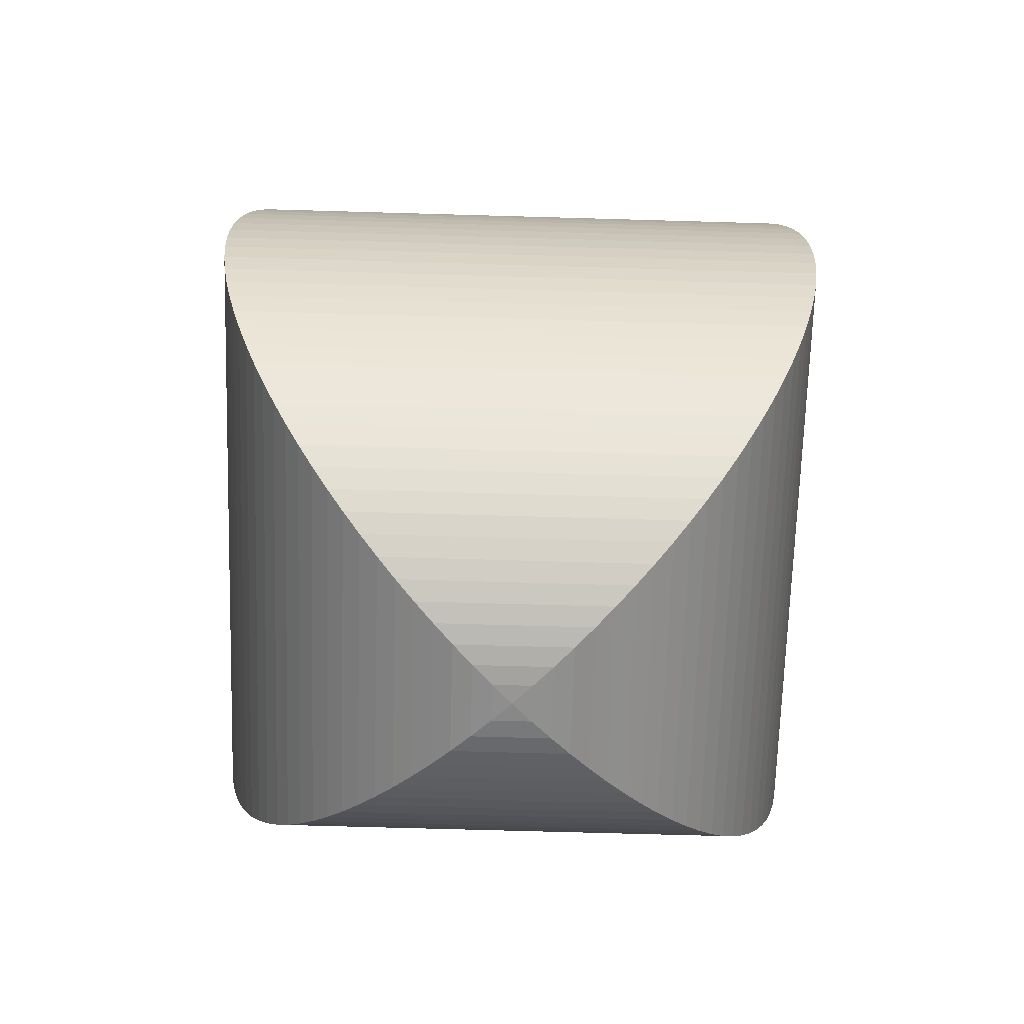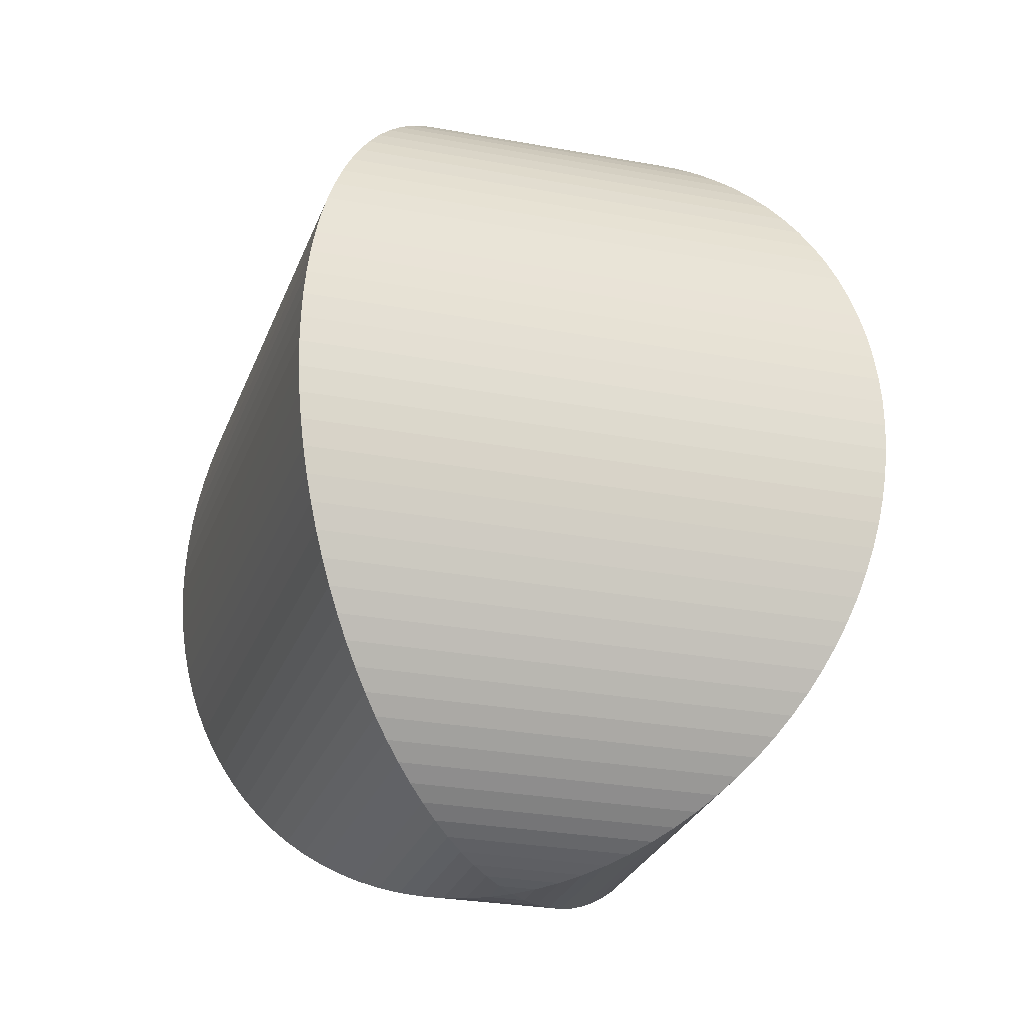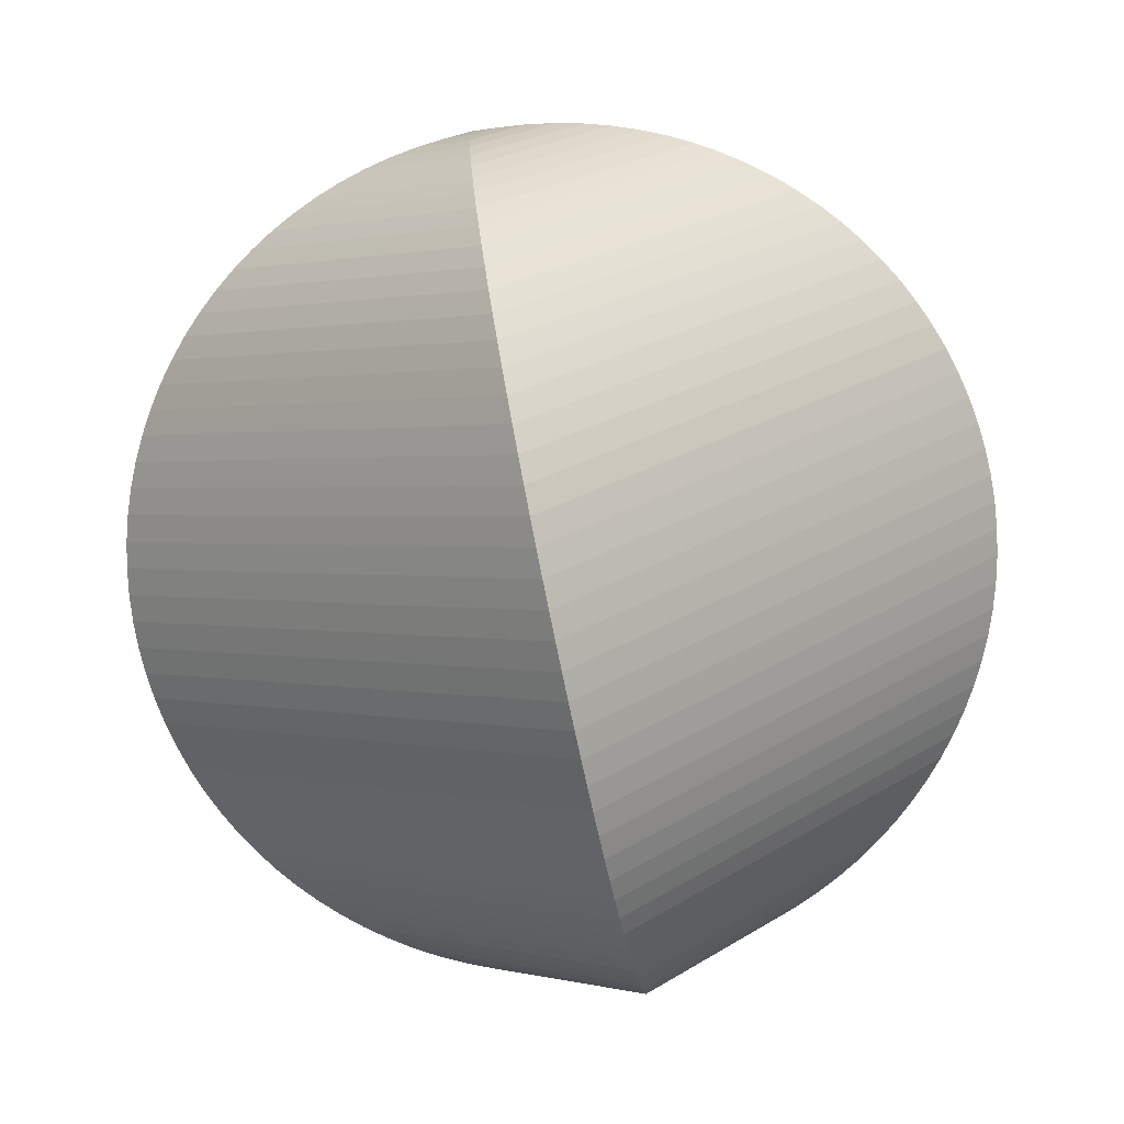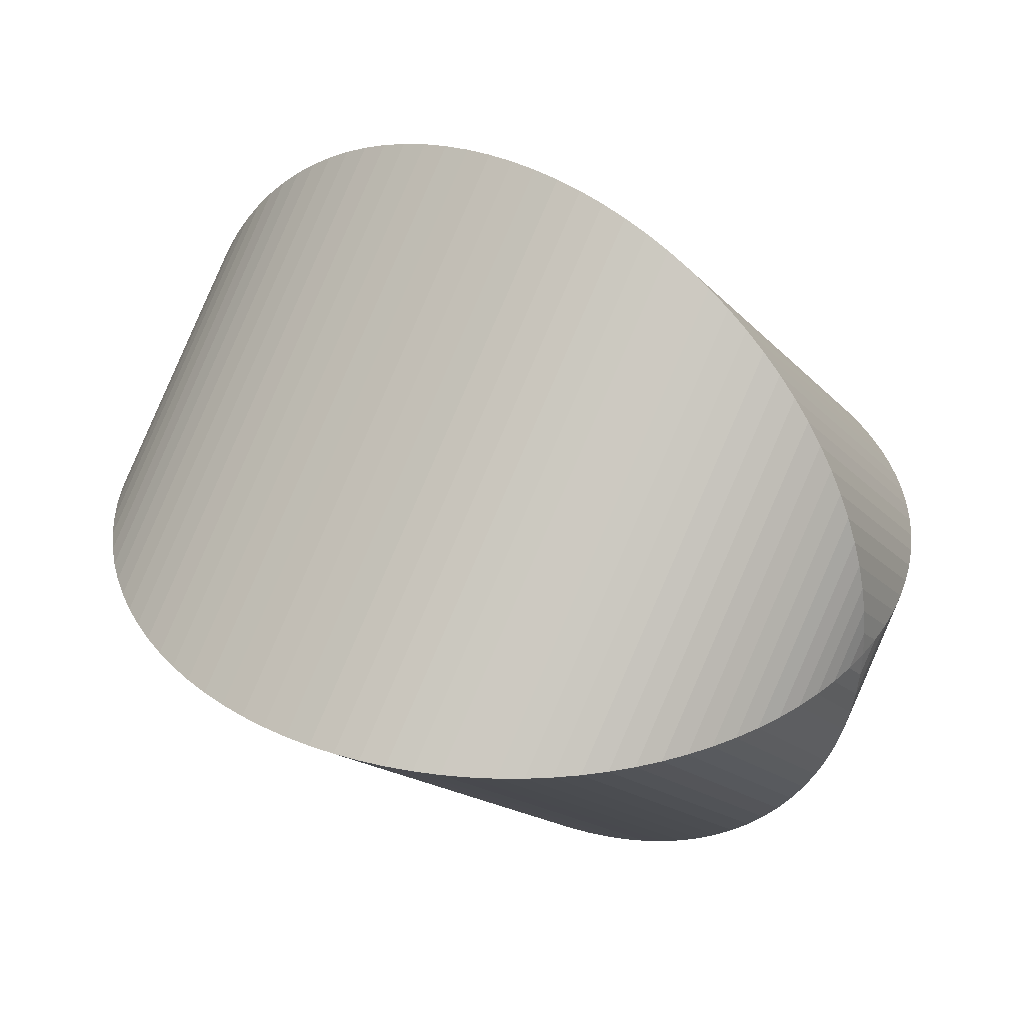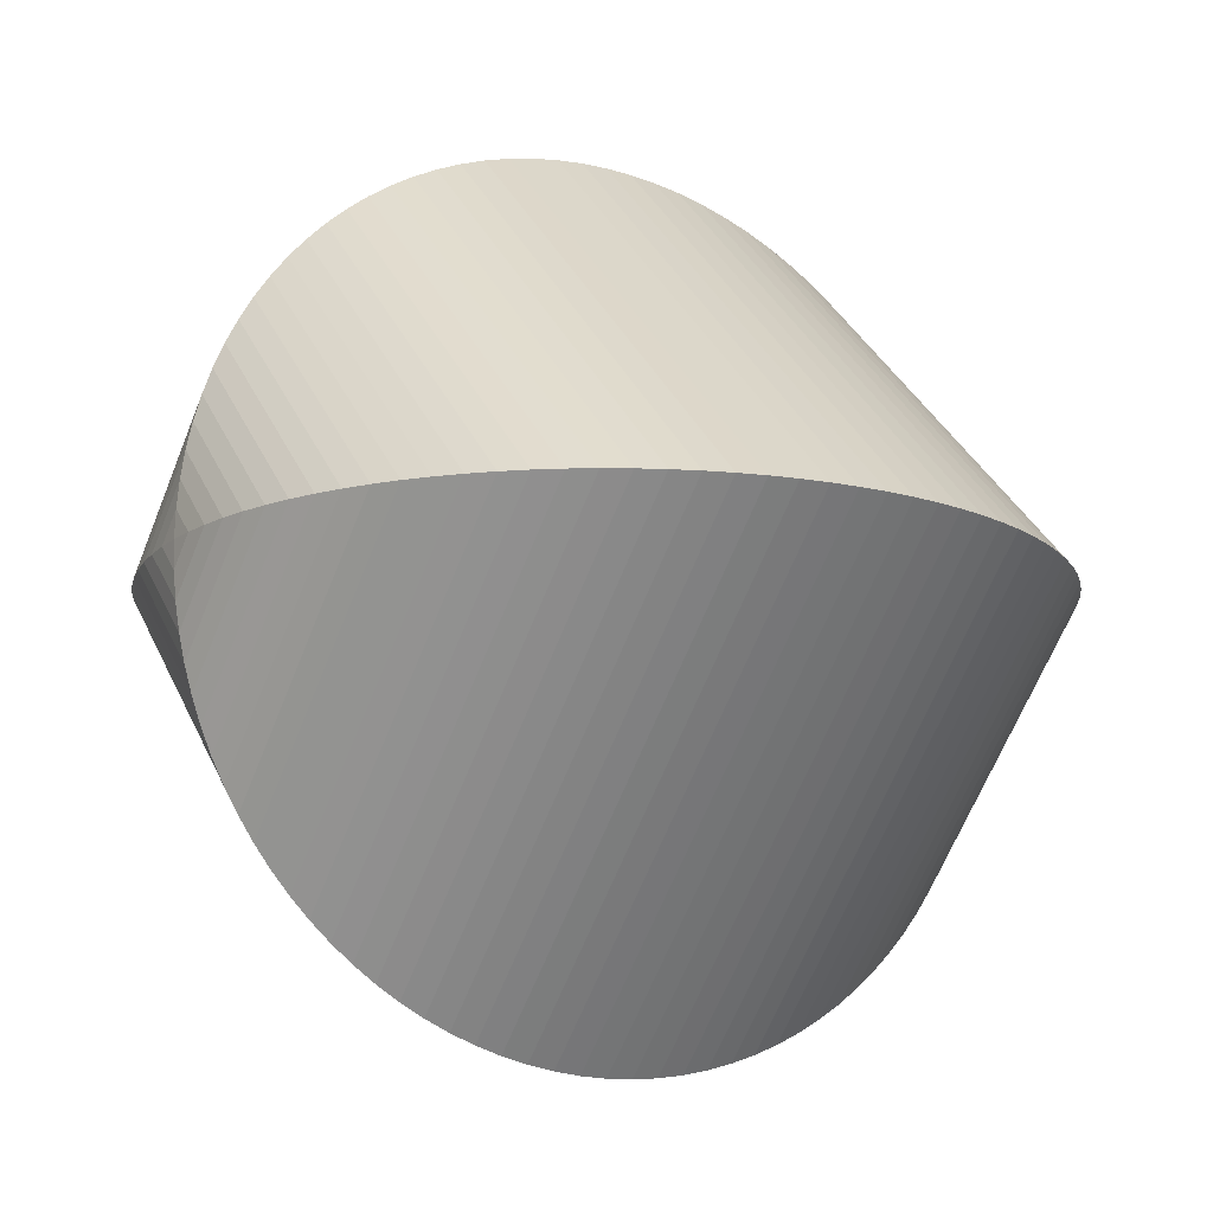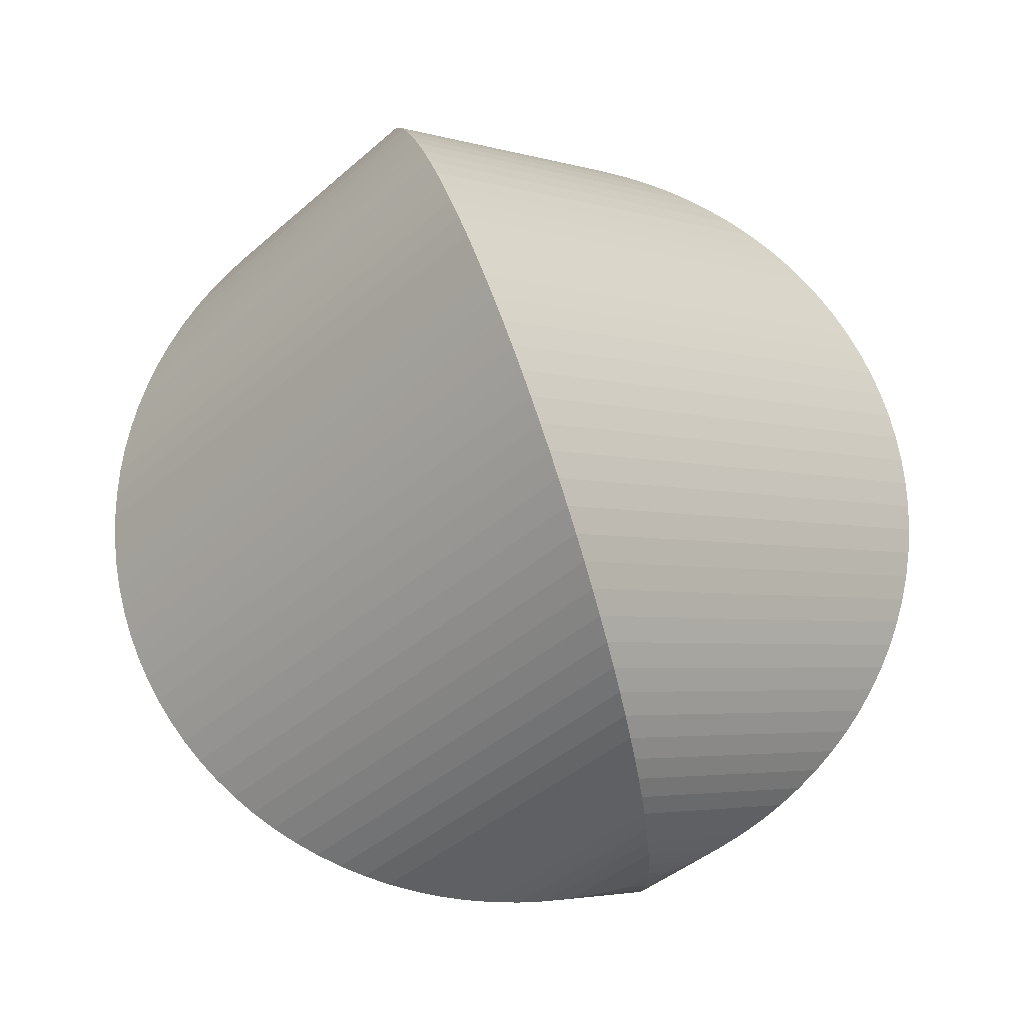
<metadata>
{"format":"obj","ext":"obj","renderer":"f3d","projection":"perspective","resolution":1024,"background":"white","views":[{"elev":-65.3,"azim":133.3,"up":"+Y"},{"elev":-25.7,"azim":28.2,"up":"+Y"},{"elev":-77.5,"azim":11.7,"up":"+Z"},{"elev":36.3,"azim":-55.6,"up":"+Z"},{"elev":-14.6,"azim":58.3,"up":"+Z"},{"elev":68.7,"azim":161.1,"up":"+Z"}]}
</metadata>
<code>
o Sphere
v -0.2994 0.01884 0
v -0.2947 -0.05622 0
v -0.2789 -0.1104 0
v -0.2714 -0.1277 0
v -0.2427 -0.1763 0
v -0.2312 -0.1912 0
v -0.2187 -0.2054 0
v -0.2054 -0.2187 0
v -0.1912 -0.2312 0
v -0.1763 -0.2427 0
v -0.1607 -0.2533 0
v -0.1445 -0.2629 0
v -0.1277 -0.2714 0
v -0.1104 -0.2789 0
v -0.0927 -0.2853 0
v -0.07461 -0.2906 0
v -0.05621 -0.2947 0
v -0.0376 -0.2976 0
v 0 -0.3 0
v 0 0.2994 -0.01884
v 0 0.2976 -0.0376
v 0 0.2947 -0.05622
v 0 0.2906 -0.07461
v 0 0.2853 -0.0927
v 0 0.2789 -0.1104
v 0 0.2714 -0.1277
v 0 0.2629 -0.1445
v 0 0.2533 -0.1607
v 0 0.2427 -0.1763
v 0 0.2312 -0.1912
v 0 0.2187 -0.2054
v 0 0.2054 -0.2187
v 0 0.1912 -0.2312
v 0 0.1763 -0.2427
v 0 0.1607 -0.2533
v 0 0.1445 -0.2629
v 0 0.1277 -0.2714
v 0 0.1104 -0.2789
v 0 0.0927 -0.2853
v 0 0.07461 -0.2906
v 0 0.05621 -0.2947
v 0 0.0376 -0.2976
v 0 0.01884 -0.2994
v 0 -0 -0.3
v 0 -0.01884 -0.2994
v 0 -0.0376 -0.2976
v 0 -0.05622 -0.2947
v 0 -0.07461 -0.2906
v 0 -0.0927 -0.2853
v 0 -0.1104 -0.2789
v 0 -0.1277 -0.2714
v 0 -0.1445 -0.2629
v 0 -0.1607 -0.2533
v 0 -0.1763 -0.2427
v 0 -0.1912 -0.2312
v 0 -0.2054 -0.2187
v 0 -0.2187 -0.2054
v 0 -0.2312 -0.1912
v 0 -0.2427 -0.1763
v 0 -0.2533 -0.1607
v 0 -0.2629 -0.1445
v 0 -0.2714 -0.1277
v 0 -0.2789 -0.1104
v 0 -0.2853 -0.0927
v 0 -0.2906 -0.07461
v 0 -0.2947 -0.05621
v 0 -0.2976 -0.0376
v 0 -0.2994 -0.01884
v 0.01884 0.2994 0
v 0.0376 0.2976 0
v 0.05622 0.2947 0
v 0.07461 0.2906 0
v 0.09271 0.2853 0
v 0.1104 0.2789 0
v 0.1277 0.2714 0
v 0.1445 0.2629 0
v 0.1607 0.2533 0
v 0.1763 0.2427 0
v 0.1912 0.2312 0
v 0.2054 0.2187 0
v 0.2187 0.2054 0
v 0.2312 0.1912 0
v 0.2427 0.1763 0
v 0.2533 0.1607 0
v 0.2629 0.1445 0
v 0.2714 0.1277 0
v 0.2789 0.1104 0
v 0.2853 0.0927 0
v 0.2906 0.07461 0
v 0.2947 0.05621 0
v 0.2976 0.0376 0
v 0.2994 0.01884 0
v 0.3 -0 0
v 0.2994 -0.01884 0
v 0.2976 -0.0376 0
v 0.2947 -0.05622 0
v 0.2906 -0.07461 0
v 0.2853 -0.0927 0
v 0.2789 -0.1104 0
v 0.2714 -0.1277 0
v 0.2629 -0.1445 0
v 0.2533 -0.1607 0
v 0.2427 -0.1763 0
v 0.2312 -0.1912 0
v 0.2187 -0.2054 0
v 0.2054 -0.2187 0
v 0.1912 -0.2312 0
v 0.1763 -0.2427 0
v 0.1607 -0.2533 0
v 0.1445 -0.2629 0
v 0.1277 -0.2714 0
v 0.1104 -0.2789 0
v 0.0927 -0.2853 0
v 0.07461 -0.2906 0
v 0.05622 -0.2947 0
v 0.0376 -0.2976 0
v 0.01884 -0.2994 0
v 0 0.2994 0.01884
v 0 0.2976 0.0376
v 0 0.2947 0.05622
v 0 0.2906 0.07461
v 0 0.2853 0.0927
v 0 0.2789 0.1104
v 0 0.2714 0.1277
v 0 0.2629 0.1445
v 0 0.2533 0.1607
v 0 0.2427 0.1763
v 0 0.2312 0.1912
v 0 0.2187 0.2054
v 0 0.2054 0.2187
v 0 0.1912 0.2312
v 0 0.1763 0.2427
v 0 0.1607 0.2533
v 0 0.1445 0.2629
v 0 0.1277 0.2714
v 0 0.1104 0.2789
v 0 0.0927 0.2853
v 0 0.07461 0.2906
v 0 0.05621 0.2947
v 0 0.0376 0.2976
v 0 0.01884 0.2994
v 0 -0 0.3
v 0 -0.01884 0.2994
v 0 -0.0376 0.2976
v 0 -0.05622 0.2947
v 0 -0.07461 0.2906
v 0 -0.0927 0.2853
v 0 -0.1104 0.2789
v 0 -0.1277 0.2714
v 0 -0.1445 0.2629
v 0 -0.1607 0.2533
v 0 -0.1763 0.2427
v 0 -0.1912 0.2312
v 0 -0.2054 0.2187
v 0 -0.2187 0.2054
v 0 -0.2312 0.1912
v 0 -0.2427 0.1763
v 0 -0.2533 0.1607
v 0 -0.2629 0.1445
v 0 -0.2714 0.1277
v 0 -0.2789 0.1104
v 0 -0.2853 0.0927
v 0 -0.2906 0.07461
v 0 -0.2947 0.05621
v 0 -0.2976 0.0376
v 0 -0.2994 0.01884
v -0 0.3 -0
v -0.01884 0.2994 -0
v -0.0376 0.2976 -0
v -0.05621 0.2947 -0
v -0.07461 0.2906 -0
v -0.0927 0.2853 -0
v -0.1104 0.2789 -0
v -0.1277 0.2714 -0
v -0.1445 0.2629 -0
v -0.1607 0.2533 -0
v -0.1763 0.2427 -0
v -0.1912 0.2312 -0
v -0.2054 0.2187 -0
v -0.2187 0.2054 -0
v -0.2312 0.1912 -0
v -0.2427 0.1763 -0
v -0.2533 0.1607 -0
v -0.2629 0.1445 -0
v -0.2714 0.1277 -0
v -0.2789 0.1104 -0
v -0.2853 0.0927 -0
v -0.2906 0.07461 -0
v -0.2947 0.05621 -0
v -0.2976 0.0376 -0
v -0.3 -0 -0
v -0.2994 -0.01884 -0
v -0.2976 -0.0376 -0
v -0.2906 -0.07461 -0
v -0.2853 -0.0927 -0
v -0.2629 -0.1445 -0
v -0.2533 -0.1607 -0
v -0.01884 -0.2994 -0
f 16 15 64
f 7 6 55
f 10 59 60
f 3 50 51
f 14 63 64
f 5 54 55
f 9 8 57
f 10 9 58
f 12 61 62
f 13 62 63
f 16 65 66
f 7 56 57
f 17 66 67
f 11 60 61
f 62 111 112
f 53 102 103
f 44 93 94
f 48 47 96
f 20 69 70
f 39 38 87
f 29 78 79
f 24 23 72
f 66 115 116
f 58 57 106
f 48 97 98
f 51 100 101
f 33 82 83
f 24 73 74
f 42 91 92
f 27 76 77
f 61 110 111
f 52 101 102
f 55 104 105
f 37 86 87
f 29 28 77
f 46 95 96
f 31 80 81
f 23 22 71
f 65 114 115
f 56 105 106
f 59 108 109
f 50 99 100
f 32 81 82
f 41 90 91
f 26 75 76
f 35 84 85
f 60 109 110
f 63 112 113
f 54 103 104
f 45 94 95
f 36 85 86
f 21 70 71
f 39 88 89
f 31 30 79
f 64 113 114
f 68 67 116
f 58 107 108
f 50 49 98
f 40 89 90
f 43 92 93
f 35 34 83
f 25 74 75
f 112 161 162
f 116 115 164
f 107 106 155
f 98 97 146
f 88 137 138
f 82 131 132
f 73 122 123
f 92 91 140
f 116 165 166
f 111 110 159
f 102 101 150
f 92 141 142
f 77 126 127
f 95 144 145
f 86 135 136
f 72 71 120
f 114 163 164
f 105 154 155
f 96 145 146
f 99 148 149
f 72 121 122
f 90 139 140
f 81 130 131
f 75 124 125
f 109 158 159
f 100 149 150
f 103 152 153
f 94 143 144
f 85 134 135
f 77 76 125
f 71 70 119
f 79 128 129
f 113 162 163
f 104 153 154
f 107 156 157
f 98 147 148
f 89 138 139
f 81 80 129
f 83 132 133
f 74 123 124
f 108 157 158
f 111 160 161
f 102 151 152
f 94 93 142
f 85 84 133
f 87 136 137
f 79 78 127
f 69 118 119
f 136 186 187
f 121 171 172
f 139 189 190
f 130 180 181
f 143 192 193
f 135 134 184
f 125 175 176
f 120 119 169
f 138 188 189
f 130 129 179
f 120 170 171
f 124 123 173
f 134 133 183
f 124 174 175
f 143 142 191
f 127 177 178
f 119 118 168
f 146 194 195
f 128 178 179
f 137 187 188
f 123 122 172
f 132 131 181
f 150 196 197
f 132 182 183
f 135 185 186
f 126 176 177
f 193 46 47
f 195 49 50
f 179 31 32
f 170 22 23
f 188 40 41
f 173 25 26
f 19 198 68
f 197 53 54
f 174 26 27
f 191 44 45
f 183 35 36
f 168 20 21
f 177 29 30
f 194 48 49
f 187 39 40
f 178 30 31
f 172 24 25
f 181 33 34
f 18 67 68
f 196 52 53
f 1 43 44
f 182 34 35
f 168 167 20
f 185 37 38
f 176 28 29
f 194 2 47
f 186 38 39
f 189 41 42
f 180 32 33
f 171 23 24
f 4 51 52
f 190 42 43
f 184 36 37
f 175 27 28
f 193 192 45
f 169 21 22
f 19 68 117
f 20 167 69
f 69 167 118
f 19 117 166
f 160 13 14
f 163 16 17
f 155 154 7
f 146 145 2
f 164 17 18
f 159 158 11
f 149 4 196
f 140 190 1
f 162 15 16
f 153 6 7
f 144 193 2
f 147 195 3
f 19 166 198
f 157 10 11
f 148 3 4
f 151 197 5
f 161 14 15
f 153 152 5
f 155 8 9
f 165 18 198
f 156 9 10
f 159 12 13
f 142 141 1
f 118 167 168
f 65 16 64
f 56 7 55
f 11 10 60
f 4 3 51
f 15 14 64
f 6 5 55
f 58 9 57
f 59 10 58
f 13 12 62
f 14 13 63
f 17 16 66
f 8 7 57
f 18 17 67
f 12 11 61
f 63 62 112
f 54 53 103
f 45 44 94
f 97 48 96
f 21 20 70
f 88 39 87
f 30 29 79
f 73 24 72
f 67 66 116
f 107 58 106
f 49 48 98
f 52 51 101
f 34 33 83
f 25 24 74
f 43 42 92
f 28 27 77
f 62 61 111
f 53 52 102
f 56 55 105
f 38 37 87
f 78 29 77
f 47 46 96
f 32 31 81
f 72 23 71
f 66 65 115
f 57 56 106
f 60 59 109
f 51 50 100
f 33 32 82
f 42 41 91
f 27 26 76
f 36 35 85
f 61 60 110
f 64 63 113
f 55 54 104
f 46 45 95
f 37 36 86
f 22 21 71
f 40 39 89
f 80 31 79
f 65 64 114
f 117 68 116
f 59 58 108
f 99 50 98
f 41 40 90
f 44 43 93
f 84 35 83
f 26 25 75
f 113 112 162
f 165 116 164
f 156 107 155
f 147 98 146
f 89 88 138
f 83 82 132
f 74 73 123
f 141 92 140
f 117 116 166
f 160 111 159
f 151 102 150
f 93 92 142
f 78 77 127
f 96 95 145
f 87 86 136
f 121 72 120
f 115 114 164
f 106 105 155
f 97 96 146
f 100 99 149
f 73 72 122
f 91 90 140
f 82 81 131
f 76 75 125
f 110 109 159
f 101 100 150
f 104 103 153
f 95 94 144
f 86 85 135
f 126 77 125
f 120 71 119
f 80 79 129
f 114 113 163
f 105 104 154
f 108 107 157
f 99 98 148
f 90 89 139
f 130 81 129
f 84 83 133
f 75 74 124
f 109 108 158
f 112 111 161
f 103 102 152
f 143 94 142
f 134 85 133
f 88 87 137
f 128 79 127
f 70 69 119
f 137 136 187
f 122 121 172
f 140 139 190
f 131 130 181
f 144 143 193
f 185 135 184
f 126 125 176
f 170 120 169
f 139 138 189
f 180 130 179
f 121 120 171
f 174 124 173
f 184 134 183
f 125 124 175
f 192 143 191
f 128 127 178
f 169 119 168
f 147 146 195
f 129 128 179
f 138 137 188
f 173 123 172
f 182 132 181
f 151 150 197
f 133 132 183
f 136 135 186
f 127 126 177
f 2 193 47
f 3 195 50
f 180 179 32
f 171 170 23
f 189 188 41
f 174 173 26
f 5 197 54
f 175 174 27
f 192 191 45
f 184 183 36
f 169 168 21
f 178 177 30
f 195 194 49
f 188 187 40
f 179 178 31
f 173 172 25
f 182 181 34
f 198 18 68
f 197 196 53
f 191 1 44
f 183 182 35
f 186 185 38
f 177 176 29
f 48 194 47
f 187 186 39
f 190 189 42
f 181 180 33
f 172 171 24
f 196 4 52
f 1 190 43
f 185 184 37
f 176 175 28
f 46 193 45
f 170 169 22
f 161 160 14
f 164 163 17
f 8 155 7
f 194 146 2
f 165 164 18
f 12 159 11
f 150 149 196
f 141 140 1
f 163 162 16
f 154 153 7
f 145 144 2
f 148 147 3
f 158 157 11
f 149 148 4
f 152 151 5
f 162 161 15
f 6 153 5
f 156 155 9
f 166 165 198
f 157 156 10
f 160 159 13
f 191 142 1

</code>
